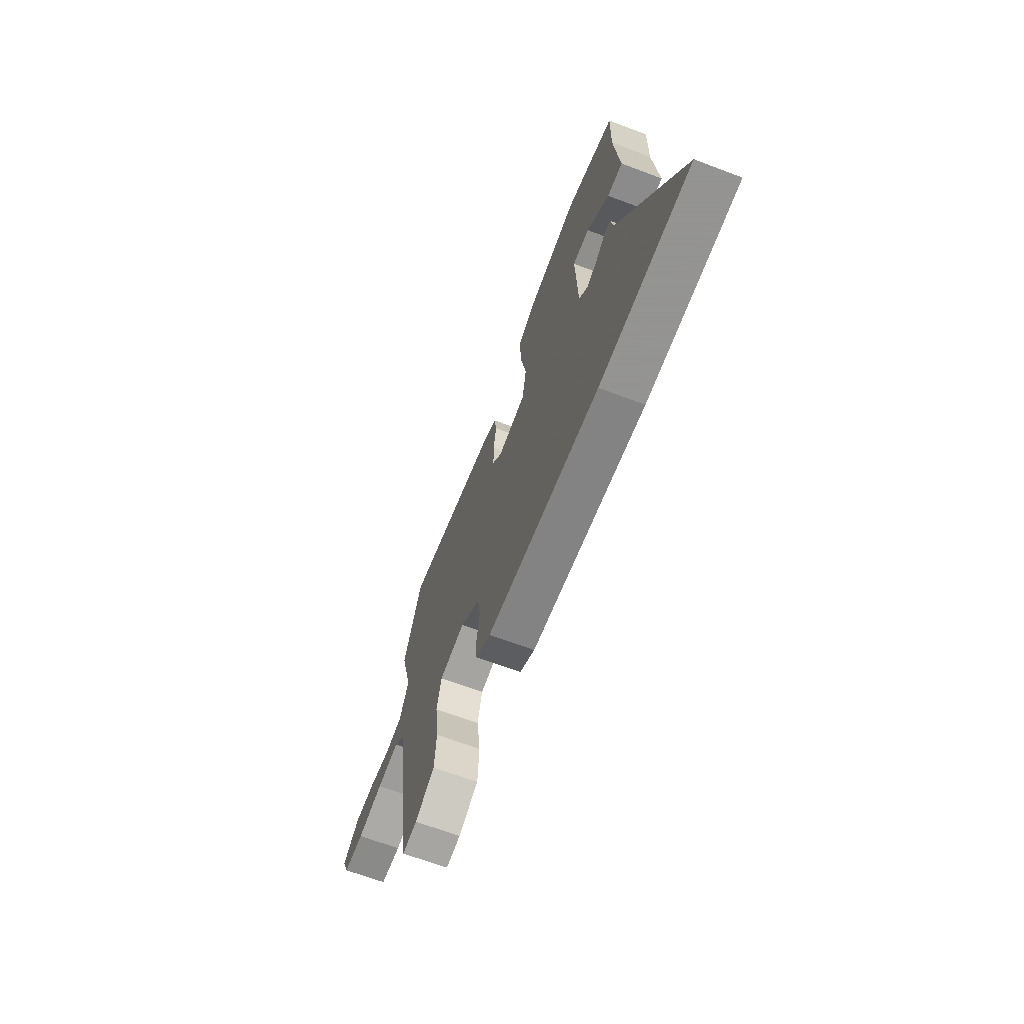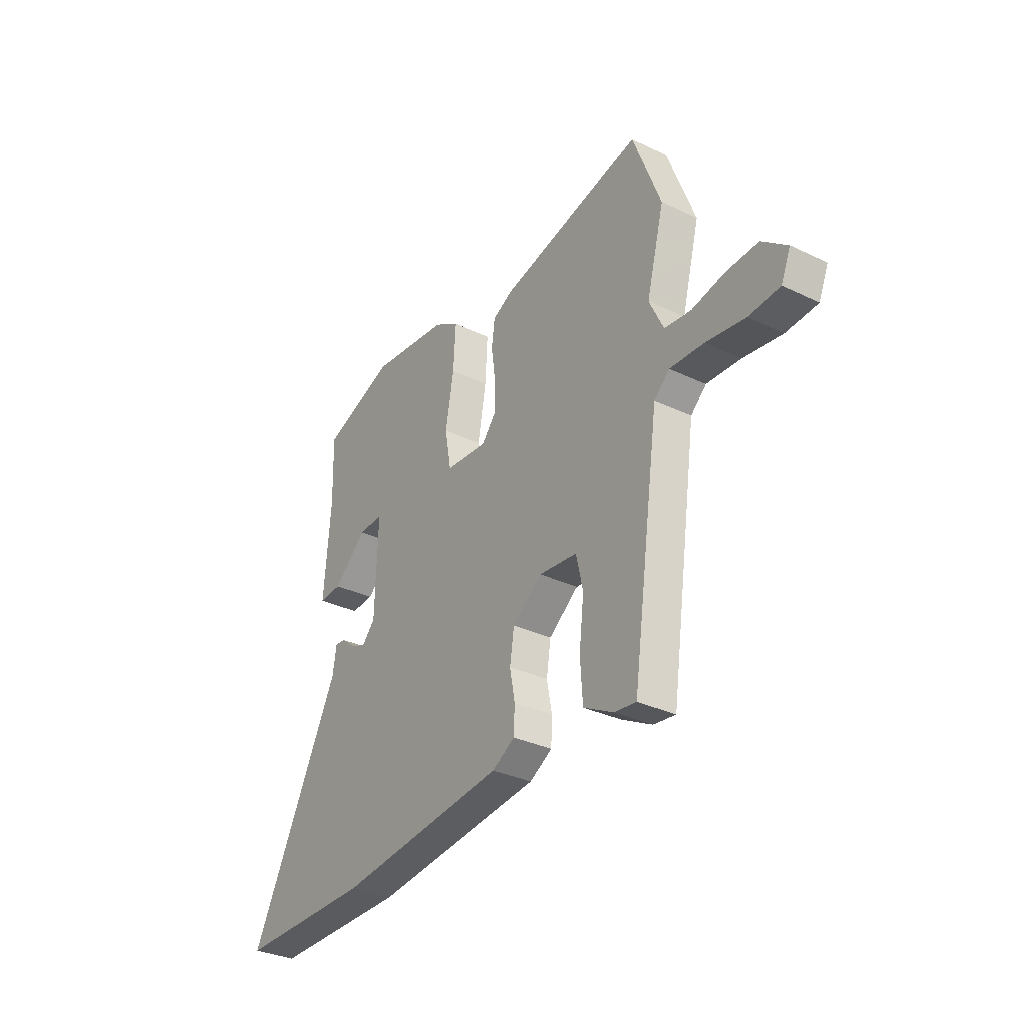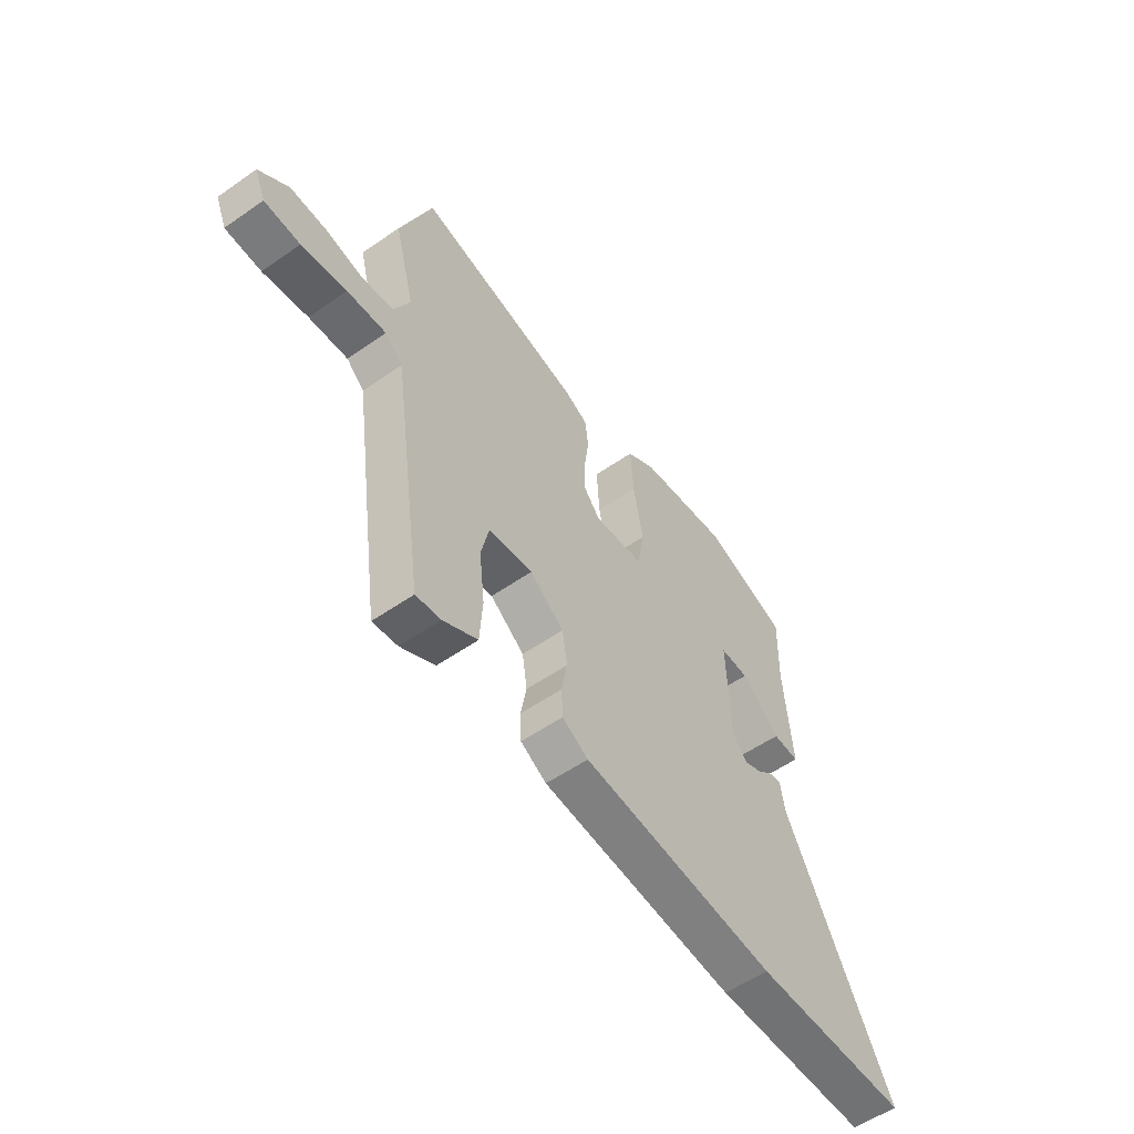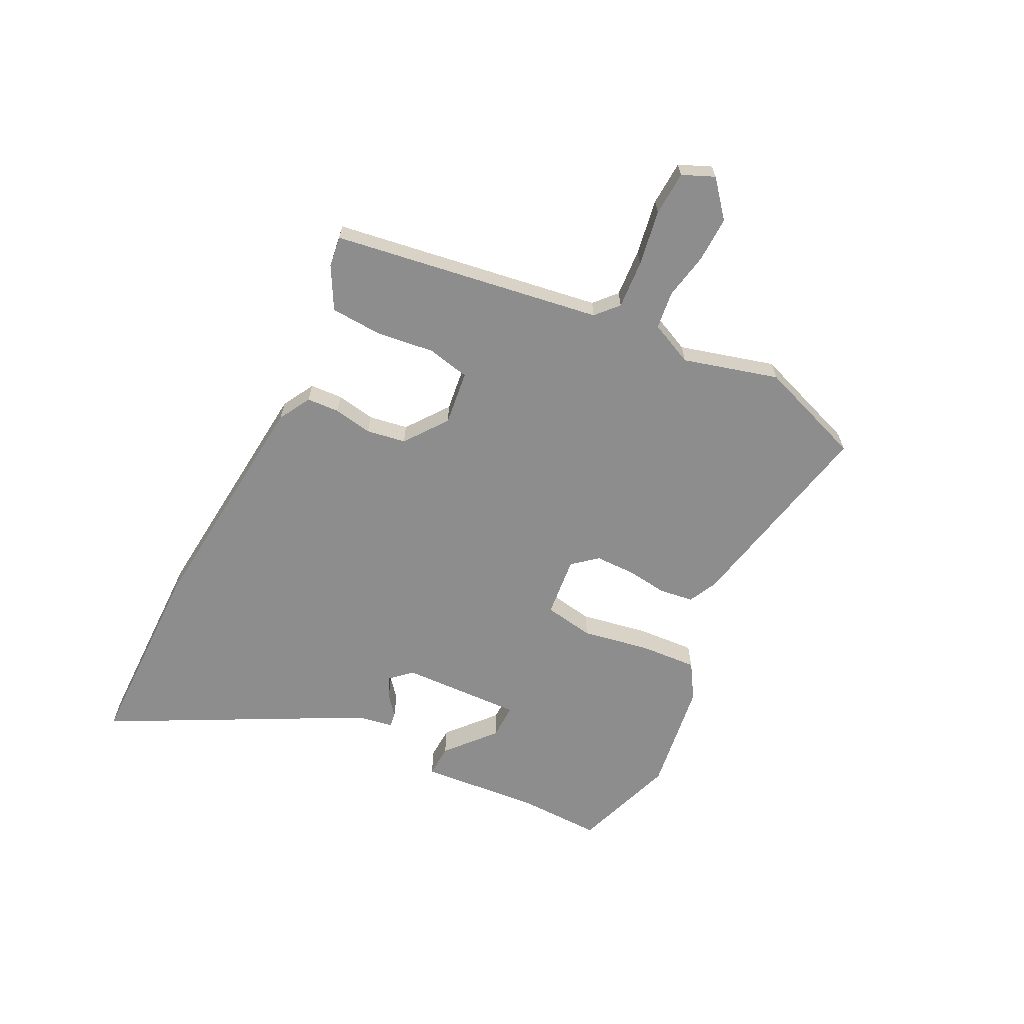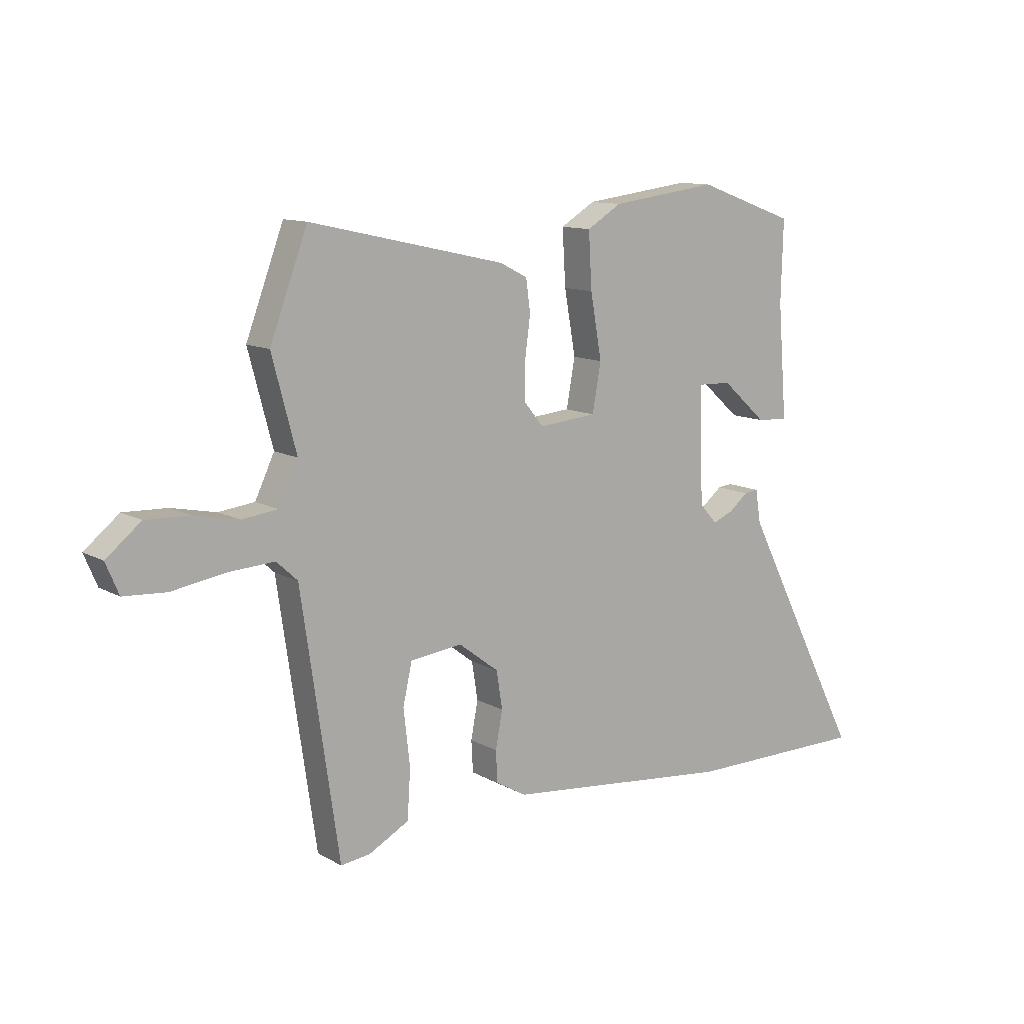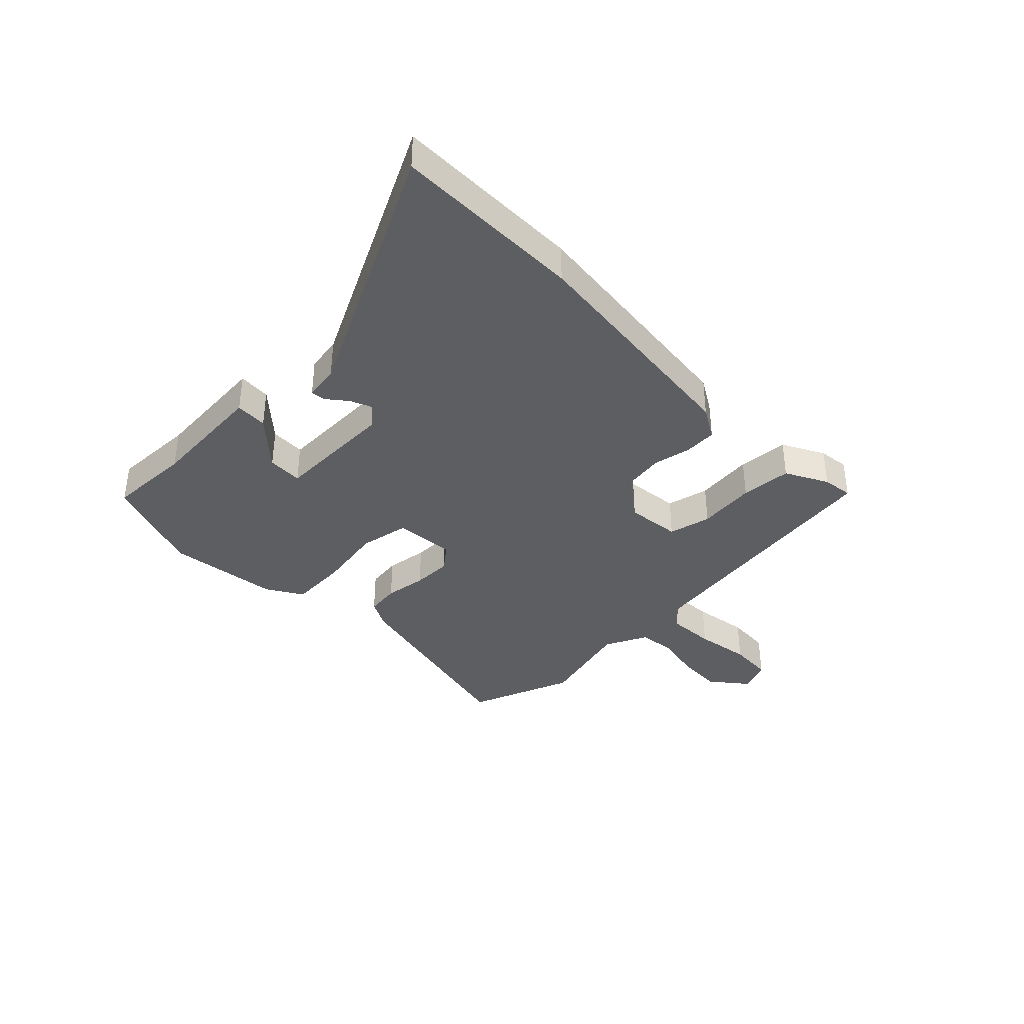
<metadata>
{"format":"obj","ext":"obj","renderer":"f3d","projection":"perspective","resolution":1024,"background":"white","views":[{"elev":-66.9,"azim":69.3,"up":"+Z"},{"elev":-32.6,"azim":-123.6,"up":"+Z"},{"elev":-55.6,"azim":-53.8,"up":"+Z"},{"elev":-64.6,"azim":-116.0,"up":"+Y"},{"elev":11.6,"azim":-37.2,"up":"+Z"},{"elev":-37.7,"azim":134.3,"up":"+Y"}]}
</metadata>
<code>
v 0.694 0.07 -0.5
v 0.353 0.07 -0.5
v -0.075 0.07 -0.455
v -0.132 0.07 -0.422
v -0.135 0.07 -0.364
v -0.122 0.07 -0.295
v -0.133 0.07 -0.225
v -0.208 0.07 -0.168
v -0.305 0.07 -0.179
v -0.322 0.07 -0.255
v -0.31 0.07 -0.359
v -0.316 0.07 -0.45
v -0.391 0.07 -0.49
v -0.446 0.07 -0.497
v -0.516 0.07 -0.016
v -0.555 0.07 0.02
v -0.641 0.07 0.015
v -0.74 0.07 -0.001
v -0.819 0.07 0.004
v -0.843 0.07 0.061
v -0.779 0.07 0.113
v -0.698 0.07 0.11
v -0.615 0.07 0.093
v -0.548 0.07 0.101
v -0.512 0.07 0.177
v -0.557 0.07 0.347
v -0.487 0.07 0.534
v -0.123 0.07 0.453
v -0.072 0.07 0.427
v -0.064 0.07 0.367
v -0.074 0.07 0.292
v -0.074 0.07 0.222
v -0.038 0.07 0.178
v 0.07 0.07 0.188
v 0.086 0.07 0.277
v 0.065 0.07 0.396
v 0.059 0.07 0.499
v 0.123 0.07 0.538
v 0.323 0.07 0.564
v 0.506 0.07 0.498
v 0.502 0.07 0.348
v 0.519 0.07 0.137
v 0.461 0.07 0.14
v 0.377 0.07 0.215
v 0.314 0.07 0.217
v 0.321 0.07 0.002
v 0.354 0.07 -0.035
v 0.392 0.07 -0.019
v 0.428 0.07 0.01
v 0.454 0.07 0.013
v 0.464 0.07 -0.049
v 0.694 0 -0.5
v 0.353 0 -0.5
v -0.075 0 -0.455
v -0.132 0 -0.422
v -0.135 0 -0.364
v -0.122 0 -0.295
v -0.133 0 -0.225
v -0.208 0 -0.168
v -0.305 0 -0.179
v -0.322 0 -0.255
v -0.31 0 -0.359
v -0.316 0 -0.45
v -0.391 0 -0.49
v -0.446 0 -0.497
v -0.516 0 -0.016
v -0.555 0 0.02
v -0.641 0 0.015
v -0.74 0 -0.001
v -0.819 0 0.004
v -0.843 0 0.061
v -0.779 0 0.113
v -0.698 0 0.11
v -0.615 0 0.093
v -0.548 0 0.101
v -0.512 0 0.177
v -0.557 0 0.347
v -0.487 0 0.534
v -0.123 0 0.453
v -0.072 0 0.427
v -0.064 0 0.367
v -0.074 0 0.292
v -0.074 0 0.222
v -0.038 0 0.178
v 0.07 0 0.188
v 0.086 0 0.277
v 0.065 0 0.396
v 0.059 0 0.499
v 0.123 0 0.538
v 0.323 0 0.564
v 0.506 0 0.498
v 0.502 0 0.348
v 0.519 0 0.137
v 0.461 0 0.14
v 0.377 0 0.215
v 0.314 0 0.217
v 0.321 0 0.002
v 0.354 0 -0.035
v 0.392 0 -0.019
v 0.428 0 0.01
v 0.454 0 0.013
v 0.464 0 -0.049
f 48 49 50 51
f 47 48 51 1
f 46 47 1 2
f 41 42 43 44
f 41 44 45
f 40 41 45
f 39 40 45
f 38 39 45
f 35 36 37 38
f 35 38 45 46
f 28 29 30 31
f 28 31 32
f 25 26 27 28
f 24 25 28 32
f 20 21 22 23
f 20 23 24
f 17 18 19 20
f 16 17 20 24
f 15 16 24 32
f 10 11 12 13
f 9 10 13 14
f 3 4 5 6
f 3 6 7
f 2 3 7
f 34 35 46 2
f 15 32 33
f 9 14 15
f 8 9 15 33
f 8 33 34
f 2 7 8 34
f 102 101 100 99
f 52 102 99 98
f 53 52 98 97
f 95 94 93 92
f 96 95 92
f 96 92 91
f 96 91 90
f 96 90 89
f 89 88 87 86
f 97 96 89 86
f 82 81 80 79
f 83 82 79
f 79 78 77 76
f 83 79 76 75
f 74 73 72 71
f 75 74 71
f 71 70 69 68
f 75 71 68 67
f 83 75 67 66
f 64 63 62 61
f 65 64 61 60
f 57 56 55 54
f 58 57 54
f 58 54 53
f 53 97 86 85
f 84 83 66
f 66 65 60
f 84 66 60 59
f 85 84 59
f 85 59 58 53
f 1 52 53 2
f 2 53 54 3
f 3 54 55 4
f 4 55 56 5
f 5 56 57 6
f 6 57 58 7
f 7 58 59 8
f 8 59 60 9
f 9 60 61 10
f 10 61 62 11
f 11 62 63 12
f 12 63 64 13
f 13 64 65 14
f 14 65 66 15
f 15 66 67 16
f 16 67 68 17
f 17 68 69 18
f 18 69 70 19
f 19 70 71 20
f 20 71 72 21
f 21 72 73 22
f 22 73 74 23
f 23 74 75 24
f 24 75 76 25
f 25 76 77 26
f 26 77 78 27
f 27 78 79 28
f 28 79 80 29
f 29 80 81 30
f 30 81 82 31
f 31 82 83 32
f 32 83 84 33
f 33 84 85 34
f 34 85 86 35
f 35 86 87 36
f 36 87 88 37
f 37 88 89 38
f 38 89 90 39
f 39 90 91 40
f 40 91 92 41
f 41 92 93 42
f 42 93 94 43
f 43 94 95 44
f 44 95 96 45
f 45 96 97 46
f 46 97 98 47
f 47 98 99 48
f 48 99 100 49
f 49 100 101 50
f 50 101 102 51
f 51 102 52 1

</code>
